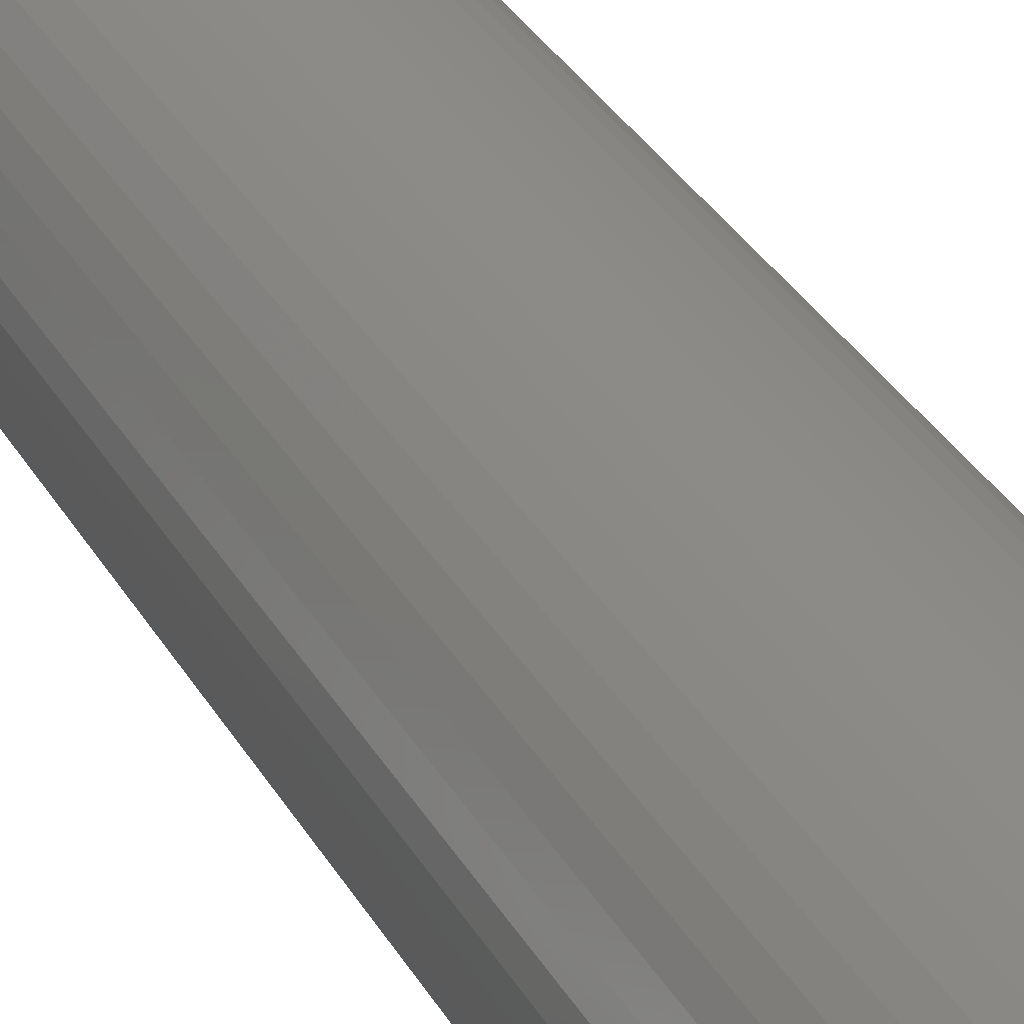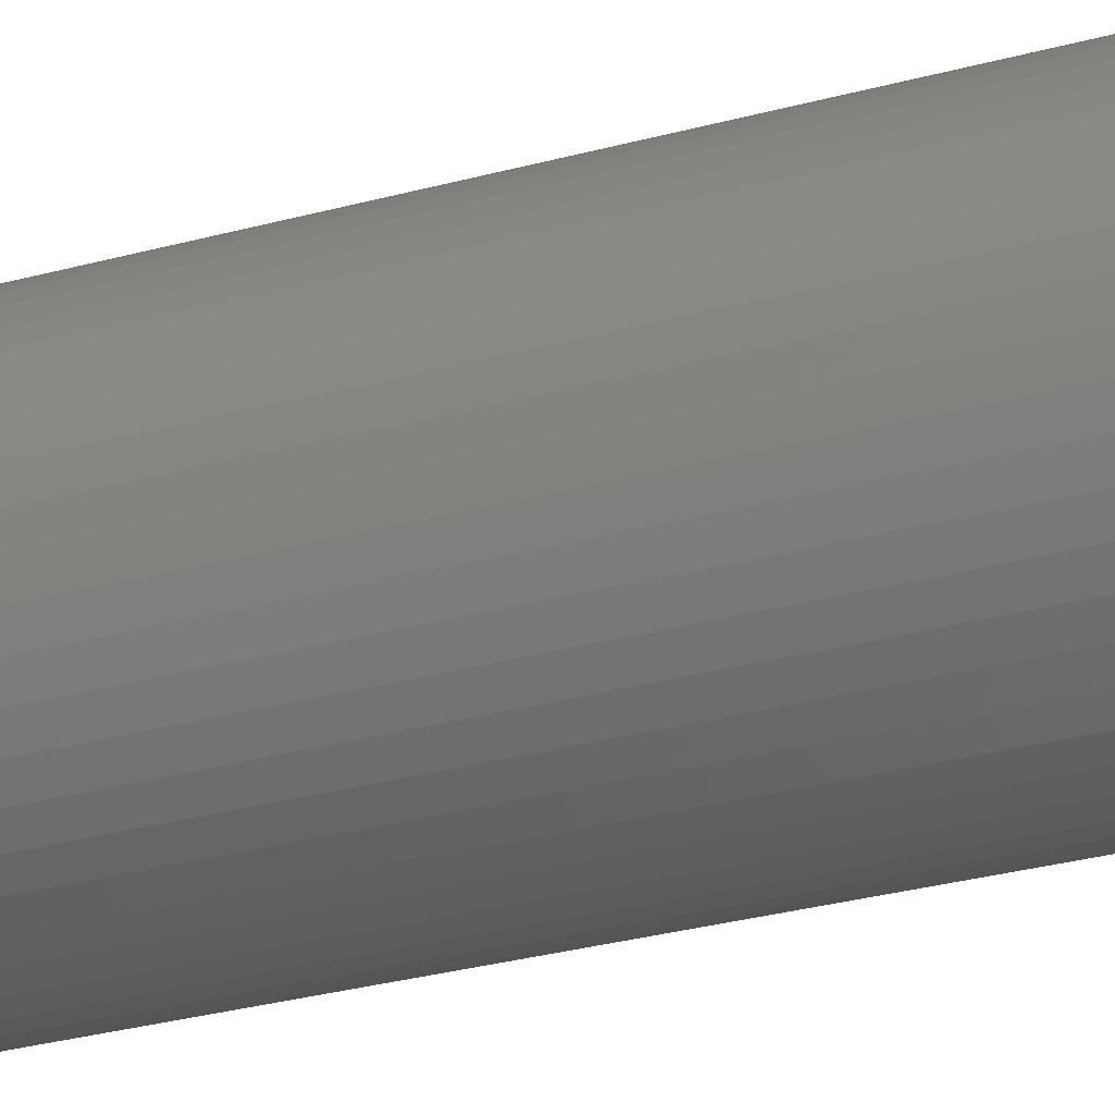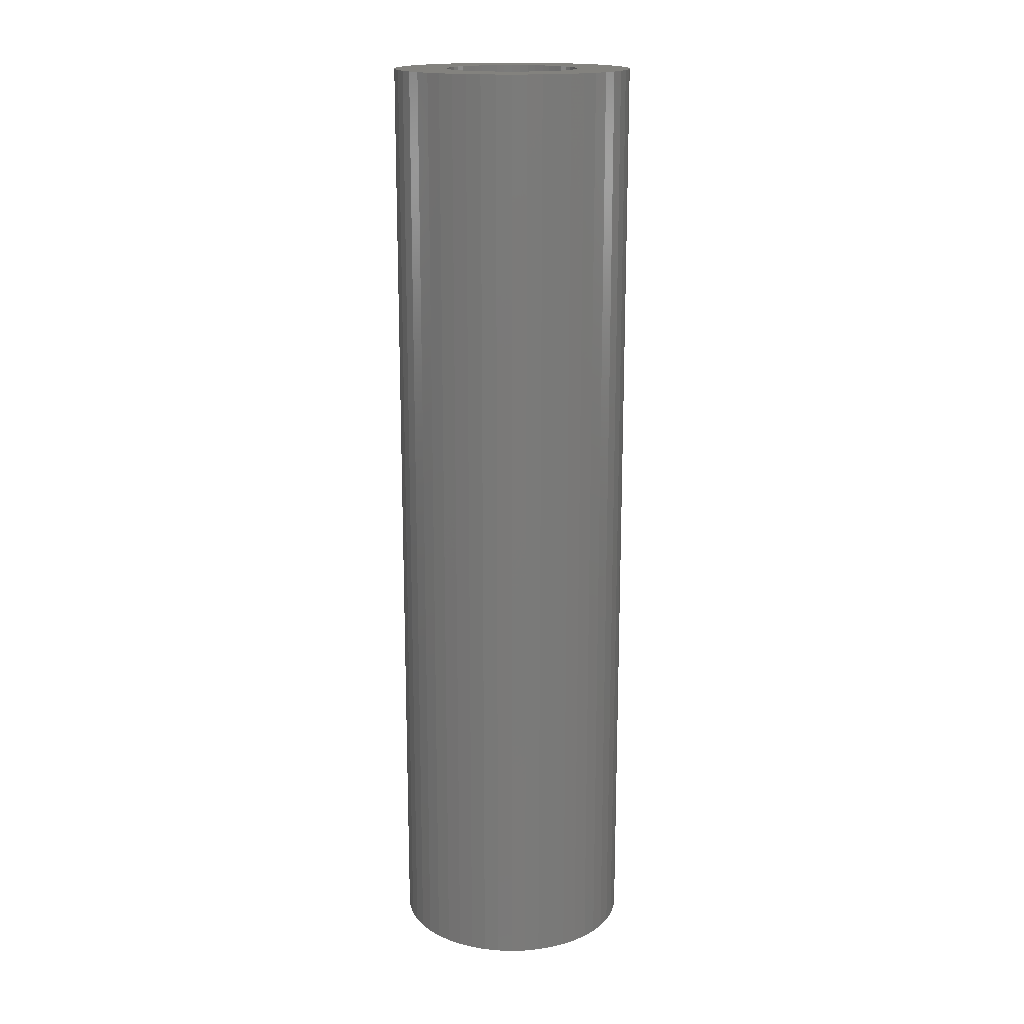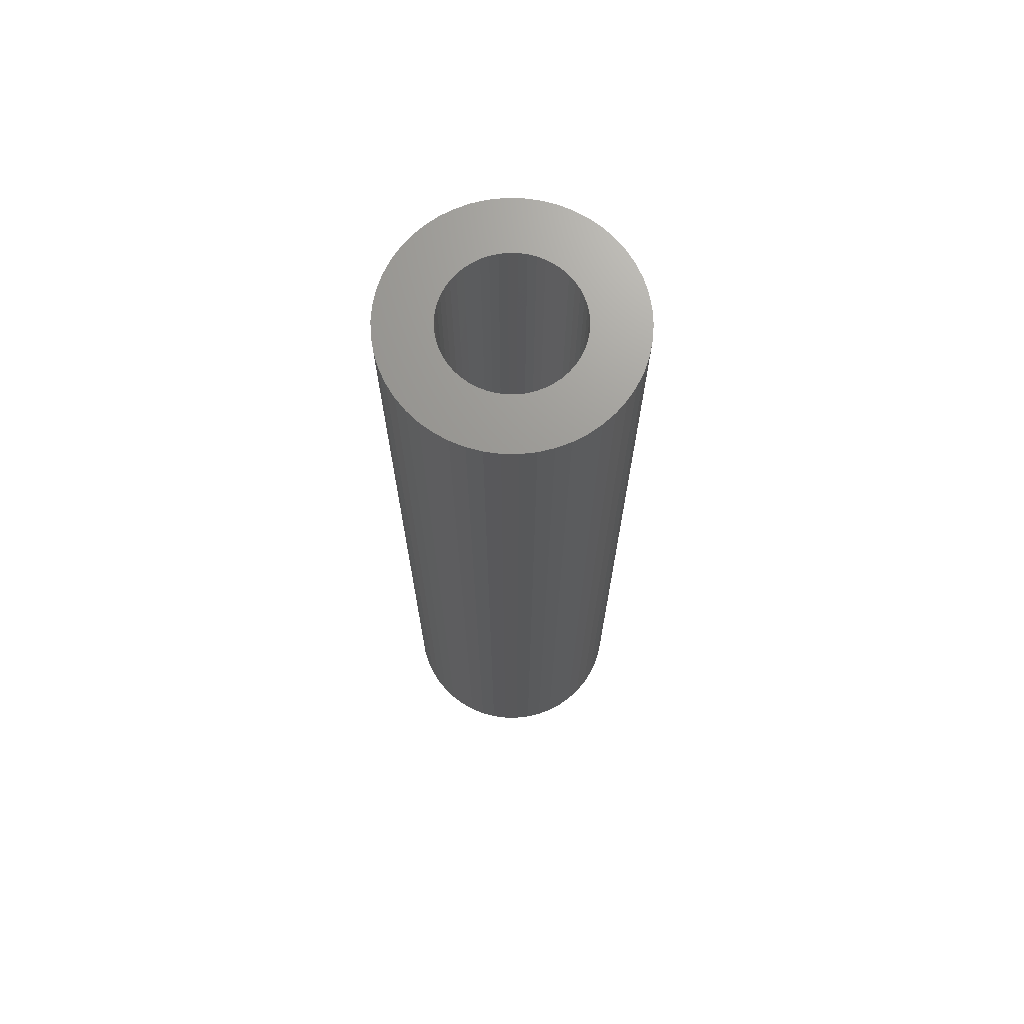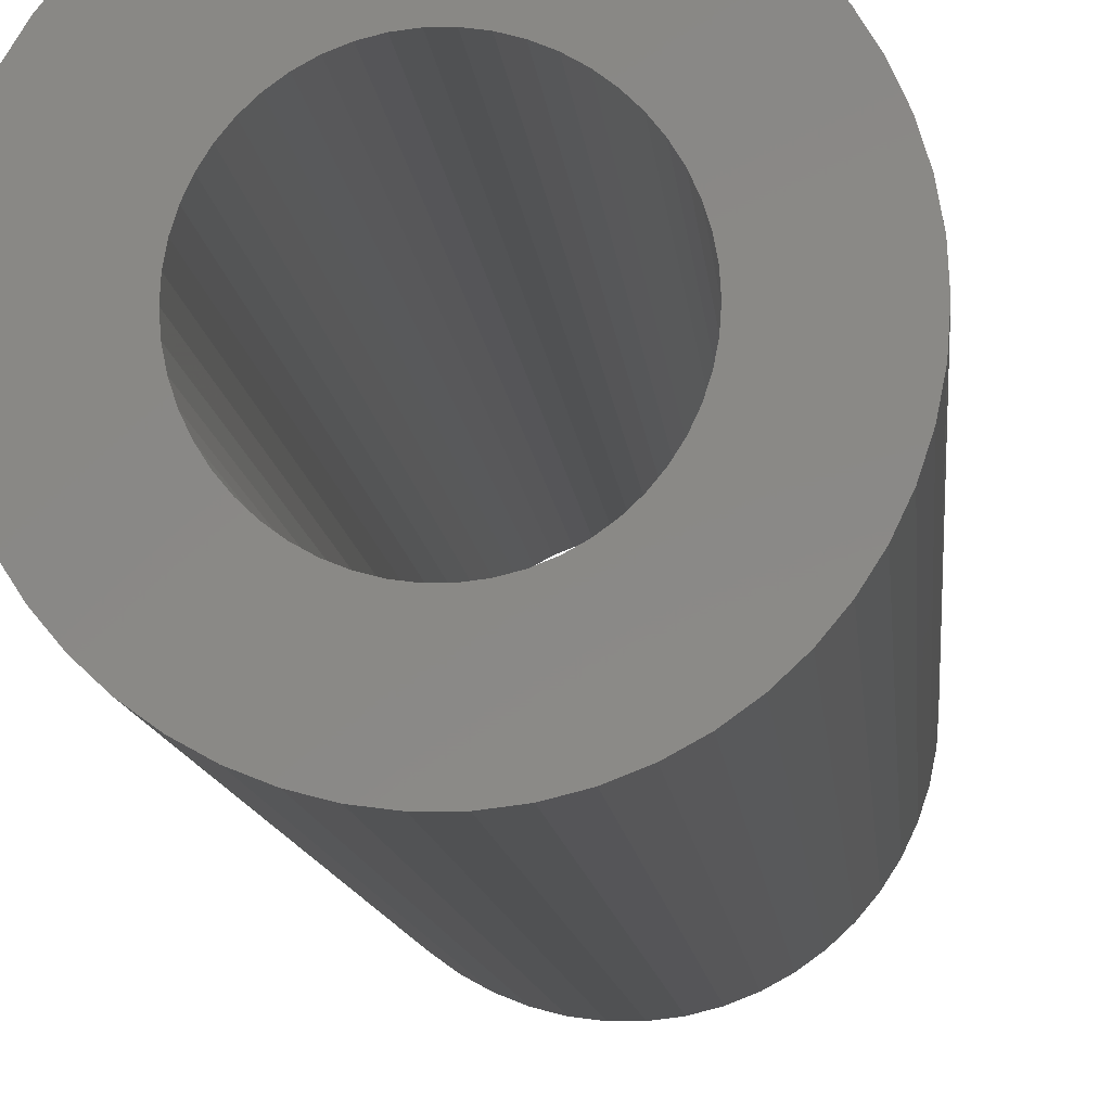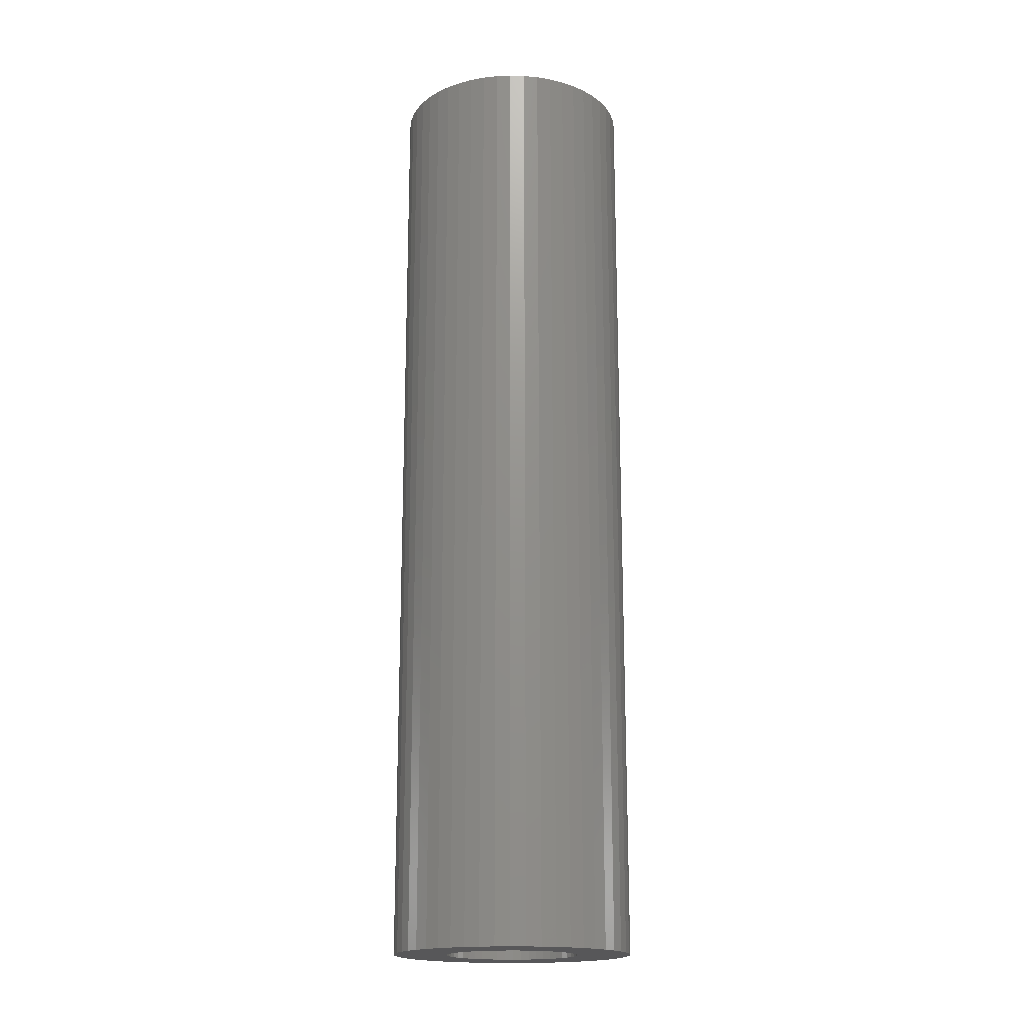
<metadata>
{"format":"stl","ext":"stl","renderer":"f3d","projection":"perspective","resolution":1024,"background":"white","views":[{"elev":32.9,"azim":-25.5,"up":"+Y"},{"elev":-28.5,"azim":-67.2,"up":"+Y"},{"elev":16.9,"azim":133.4,"up":"+Z"},{"elev":70.2,"azim":159.1,"up":"+Z"},{"elev":-7.2,"azim":-176.7,"up":"+Y"},{"elev":-18.0,"azim":-154.0,"up":"+Z"}]}
</metadata>
<code>
# stl→obj: 200 verts, 400 faces
v 9.5 0 37.5
v 9.425 1.191 -37.5
v 9.425 1.191 37.5
v 9.5 0 -37.5
v -9.5 0 -37.5
v -9.425 1.191 37.5
v -9.425 1.191 -37.5
v -9.5 0 37.5
v 0.5965 9.481 -37.5
v -0.5965 9.481 37.5
v 0.5965 9.481 37.5
v -0.5965 9.481 -37.5
v -0.5965 -9.481 -37.5
v 0.5965 -9.481 37.5
v -0.5965 -9.481 37.5
v 0.5965 -9.481 -37.5
v 6.925 6.503 -37.5
v 6.056 7.32 37.5
v 6.925 6.503 37.5
v 6.056 7.32 -37.5
v -6.056 7.32 -37.5
v -6.925 6.503 37.5
v -6.056 7.32 37.5
v -6.925 6.503 -37.5
v -2.936 9.035 -37.5
v -4.045 8.596 37.5
v -2.936 9.035 37.5
v -4.045 8.596 -37.5
v 8.833 3.497 37.5
v 8.325 4.577 -37.5
v 8.325 4.577 37.5
v 8.833 3.497 -37.5
v 9.202 2.363 -37.5
v 9.202 2.363 37.5
v 7.686 5.584 -37.5
v 7.686 5.584 37.5
v 4.045 8.596 -37.5
v 2.936 9.035 37.5
v 4.045 8.596 37.5
v 2.936 9.035 -37.5
v 5.09 8.021 -37.5
v 5.09 8.021 37.5
v -8.833 3.497 -37.5
v -8.325 4.577 37.5
v -8.325 4.577 -37.5
v -8.833 3.497 37.5
v -7.686 5.584 -37.5
v -7.686 5.584 37.5
v -9.202 2.363 -37.5
v -9.202 2.363 37.5
v -1.78 9.332 -37.5
v -1.78 9.332 37.5
v 1.78 9.332 37.5
v 1.78 9.332 -37.5
v 5.25 0 37.5
v 5.209 0.658 37.5
v 9.425 -1.191 37.5
v 5.085 1.306 37.5
v 5.209 -0.658 37.5
v 4.881 1.933 37.5
v 9.202 -2.363 37.5
v 4.601 2.529 37.5
v 5.085 -1.306 37.5
v 4.247 3.086 37.5
v 8.833 -3.497 37.5
v 3.827 3.594 37.5
v 4.881 -1.933 37.5
v 8.325 -4.577 37.5
v 3.346 4.045 37.5
v 2.813 4.433 37.5
v 2.235 4.75 37.5
v 1.622 4.993 37.5
v 0.9838 5.157 37.5
v 0.3296 5.24 37.5
v -0.3296 5.24 37.5
v -0.9838 5.157 37.5
v -1.622 4.993 37.5
v -2.235 4.75 37.5
v -2.813 4.433 37.5
v -5.09 8.021 37.5
v -3.346 4.045 37.5
v -3.827 3.594 37.5
v -4.247 3.086 37.5
v -4.601 2.529 37.5
v -4.881 1.933 37.5
v 4.601 -2.529 37.5
v 7.686 -5.584 37.5
v 4.247 -3.086 37.5
v 6.925 -6.503 37.5
v 3.827 -3.594 37.5
v 6.056 -7.32 37.5
v 3.346 -4.045 37.5
v 5.09 -8.021 37.5
v 2.813 -4.433 37.5
v 4.045 -8.596 37.5
v 2.235 -4.75 37.5
v 2.936 -9.035 37.5
v 1.622 -4.993 37.5
v 1.78 -9.332 37.5
v 0.9838 -5.157 37.5
v 0.3296 -5.24 37.5
v -0.3296 -5.24 37.5
v -0.9838 -5.157 37.5
v -1.78 -9.332 37.5
v -1.622 -4.993 37.5
v -2.936 -9.035 37.5
v -2.235 -4.75 37.5
v -4.045 -8.596 37.5
v -2.813 -4.433 37.5
v -5.09 -8.021 37.5
v -3.346 -4.045 37.5
v -6.056 -7.32 37.5
v -3.827 -3.594 37.5
v -6.925 -6.503 37.5
v -4.247 -3.086 37.5
v -7.686 -5.584 37.5
v -4.601 -2.529 37.5
v -8.325 -4.577 37.5
v -4.881 -1.933 37.5
v -8.833 -3.497 37.5
v -5.085 -1.306 37.5
v -9.202 -2.363 37.5
v -5.209 -0.658 37.5
v -9.425 -1.191 37.5
v -5.25 0 37.5
v -5.085 1.306 37.5
v -5.209 0.658 37.5
v -5.09 8.021 -37.5
v 9.425 -1.191 -37.5
v 7.686 -5.584 -37.5
v 6.925 -6.503 -37.5
v 9.202 -2.363 -37.5
v 8.833 -3.497 -37.5
v -8.325 -4.577 -37.5
v -8.833 -3.497 -37.5
v 5.25 0 -37.5
v 5.209 -0.658 -37.5
v 5.085 -1.306 -37.5
v 5.209 0.658 -37.5
v 4.881 -1.933 -37.5
v 8.325 -4.577 -37.5
v 4.601 -2.529 -37.5
v 5.085 1.306 -37.5
v 4.247 -3.086 -37.5
v 3.827 -3.594 -37.5
v 6.056 -7.32 -37.5
v 4.881 1.933 -37.5
v 3.346 -4.045 -37.5
v 5.09 -8.021 -37.5
v 2.813 -4.433 -37.5
v 4.045 -8.596 -37.5
v 2.235 -4.75 -37.5
v 2.936 -9.035 -37.5
v 1.622 -4.993 -37.5
v 1.78 -9.332 -37.5
v 0.9838 -5.157 -37.5
v 0.3296 -5.24 -37.5
v -0.3296 -5.24 -37.5
v -0.9838 -5.157 -37.5
v -1.78 -9.332 -37.5
v -1.622 -4.993 -37.5
v -2.936 -9.035 -37.5
v -2.235 -4.75 -37.5
v -4.045 -8.596 -37.5
v -2.813 -4.433 -37.5
v -5.09 -8.021 -37.5
v -3.346 -4.045 -37.5
v -6.056 -7.32 -37.5
v -3.827 -3.594 -37.5
v -6.925 -6.503 -37.5
v -4.247 -3.086 -37.5
v -7.686 -5.584 -37.5
v -4.601 -2.529 -37.5
v -4.881 -1.933 -37.5
v 4.601 2.529 -37.5
v 4.247 3.086 -37.5
v 3.827 3.594 -37.5
v 3.346 4.045 -37.5
v 2.813 4.433 -37.5
v 2.235 4.75 -37.5
v 1.622 4.993 -37.5
v 0.9838 5.157 -37.5
v 0.3296 5.24 -37.5
v -0.3296 5.24 -37.5
v -0.9838 5.157 -37.5
v -1.622 4.993 -37.5
v -2.235 4.75 -37.5
v -2.813 4.433 -37.5
v -3.346 4.045 -37.5
v -3.827 3.594 -37.5
v -4.247 3.086 -37.5
v -4.601 2.529 -37.5
v -4.881 1.933 -37.5
v -5.085 1.306 -37.5
v -5.209 0.658 -37.5
v -5.25 0 -37.5
v -5.085 -1.306 -37.5
v -9.202 -2.363 -37.5
v -5.209 -0.658 -37.5
v -9.425 -1.191 -37.5
f 1 2 3
f 2 1 4
f 5 6 7
f 6 5 8
f 9 10 11
f 10 9 12
f 13 14 15
f 14 13 16
f 17 18 19
f 18 17 20
f 21 22 23
f 22 21 24
f 25 26 27
f 26 25 28
f 29 30 31
f 30 29 32
f 3 33 34
f 33 3 2
f 31 35 36
f 35 31 30
f 37 38 39
f 38 37 40
f 41 39 42
f 39 41 37
f 43 44 45
f 44 43 46
f 47 22 24
f 22 47 48
f 49 46 43
f 46 49 50
f 51 27 52
f 27 51 25
f 34 32 29
f 32 34 33
f 36 17 19
f 17 36 35
f 40 53 38
f 53 40 54
f 54 11 53
f 11 54 9
f 20 42 18
f 42 20 41
f 45 48 47
f 48 45 44
f 7 50 49
f 50 7 6
f 55 1 3
f 56 3 34
f 1 55 57
f 58 34 29
f 59 57 55
f 60 29 31
f 57 59 61
f 62 31 36
f 63 61 59
f 64 36 19
f 61 63 65
f 66 19 18
f 67 65 63
f 65 67 68
f 3 56 55
f 69 18 42
f 34 58 56
f 29 60 58
f 31 62 60
f 36 64 62
f 70 42 39
f 19 66 64
f 18 69 66
f 71 39 38
f 42 70 69
f 39 71 70
f 72 38 53
f 38 72 71
f 53 73 72
f 11 73 53
f 11 74 73
f 11 75 74
f 10 75 11
f 10 76 75
f 52 76 10
f 76 52 77
f 27 77 52
f 77 27 78
f 26 78 27
f 78 26 79
f 80 79 26
f 79 80 81
f 23 81 80
f 81 23 82
f 22 82 23
f 82 22 83
f 48 83 22
f 83 48 84
f 44 84 48
f 84 44 85
f 86 68 67
f 68 86 87
f 88 87 86
f 87 88 89
f 90 89 88
f 89 90 91
f 92 91 90
f 91 92 93
f 94 93 92
f 93 94 95
f 96 95 94
f 95 96 97
f 98 97 96
f 97 98 99
f 100 99 98
f 100 14 99
f 101 14 100
f 102 14 101
f 102 15 14
f 103 15 102
f 104 103 105
f 103 104 15
f 106 105 107
f 108 107 109
f 105 106 104
f 110 109 111
f 112 111 113
f 107 108 106
f 114 113 115
f 116 115 117
f 118 117 119
f 120 119 121
f 109 110 108
f 122 121 123
f 124 123 125
f 46 85 44
f 111 112 110
f 85 46 126
f 113 114 112
f 50 126 46
f 115 116 114
f 126 50 127
f 117 118 116
f 6 127 50
f 119 120 118
f 127 6 125
f 121 122 120
f 8 125 6
f 123 124 122
f 125 8 124
f 28 80 26
f 80 28 128
f 128 23 80
f 23 128 21
f 12 52 10
f 52 12 51
f 57 4 1
f 4 57 129
f 89 130 87
f 130 89 131
f 65 132 61
f 132 65 133
f 61 129 57
f 129 61 132
f 134 120 135
f 120 134 118
f 136 4 129
f 137 129 132
f 4 136 2
f 138 132 133
f 139 2 136
f 140 133 141
f 2 139 33
f 142 141 130
f 143 33 139
f 144 130 131
f 33 143 32
f 145 131 146
f 147 32 143
f 32 147 30
f 129 137 136
f 148 146 149
f 132 138 137
f 133 140 138
f 141 142 140
f 130 144 142
f 150 149 151
f 131 145 144
f 146 148 145
f 152 151 153
f 149 150 148
f 151 152 150
f 154 153 155
f 153 154 152
f 155 156 154
f 16 156 155
f 16 157 156
f 16 158 157
f 13 158 16
f 13 159 158
f 160 159 13
f 159 160 161
f 162 161 160
f 161 162 163
f 164 163 162
f 163 164 165
f 166 165 164
f 165 166 167
f 168 167 166
f 167 168 169
f 170 169 168
f 169 170 171
f 172 171 170
f 171 172 173
f 134 173 172
f 173 134 174
f 175 30 147
f 30 175 35
f 176 35 175
f 35 176 17
f 177 17 176
f 17 177 20
f 178 20 177
f 20 178 41
f 179 41 178
f 41 179 37
f 180 37 179
f 37 180 40
f 181 40 180
f 40 181 54
f 182 54 181
f 182 9 54
f 183 9 182
f 184 9 183
f 184 12 9
f 185 12 184
f 51 185 186
f 185 51 12
f 25 186 187
f 28 187 188
f 186 25 51
f 128 188 189
f 21 189 190
f 187 28 25
f 24 190 191
f 47 191 192
f 45 192 193
f 43 193 194
f 188 128 28
f 49 194 195
f 7 195 196
f 135 174 134
f 189 21 128
f 174 135 197
f 190 24 21
f 198 197 135
f 191 47 24
f 197 198 199
f 192 45 47
f 200 199 198
f 193 43 45
f 199 200 196
f 194 49 43
f 5 196 200
f 195 7 49
f 196 5 7
f 151 93 95
f 93 151 149
f 146 89 91
f 89 146 131
f 87 141 68
f 141 87 130
f 135 122 198
f 122 135 120
f 153 95 97
f 95 153 151
f 155 97 99
f 97 155 153
f 16 99 14
f 99 16 155
f 68 133 65
f 133 68 141
f 160 15 104
f 15 160 13
f 164 106 108
f 106 164 162
f 162 104 106
f 104 162 160
f 170 116 172
f 116 170 114
f 170 112 114
f 112 170 168
f 198 124 200
f 124 198 122
f 200 8 5
f 8 200 124
f 149 91 93
f 91 149 146
f 172 118 134
f 118 172 116
f 166 108 110
f 108 166 164
f 168 110 112
f 110 168 166
f 136 56 139
f 56 136 55
f 125 195 127
f 195 125 196
f 184 74 75
f 74 184 183
f 157 102 101
f 102 157 158
f 145 92 90
f 92 145 148
f 178 66 69
f 66 178 177
f 190 81 82
f 81 190 189
f 187 77 78
f 77 187 186
f 147 62 175
f 62 147 60
f 139 58 143
f 58 139 56
f 181 71 72
f 71 181 180
f 180 70 71
f 70 180 179
f 85 192 84
f 192 85 193
f 188 78 79
f 78 188 187
f 186 76 77
f 76 186 185
f 156 101 100
f 101 156 157
f 152 98 96
f 98 152 154
f 143 60 147
f 60 143 58
f 176 66 177
f 66 176 64
f 175 64 176
f 64 175 62
f 182 72 73
f 72 182 181
f 183 73 74
f 73 183 182
f 179 69 70
f 69 179 178
f 84 191 83
f 191 84 192
f 83 190 82
f 190 83 191
f 126 193 85
f 193 126 194
f 127 194 126
f 194 127 195
f 189 79 81
f 79 189 188
f 185 75 76
f 75 185 184
f 138 59 137
f 59 138 63
f 167 113 111
f 113 167 169
f 117 174 119
f 174 117 173
f 115 173 117
f 173 115 171
f 123 196 125
f 196 123 199
f 150 96 94
f 96 150 152
f 145 88 144
f 88 145 90
f 142 67 140
f 67 142 86
f 137 55 136
f 55 137 59
f 161 107 105
f 107 161 163
f 113 171 115
f 171 113 169
f 121 199 123
f 199 121 197
f 119 197 121
f 197 119 174
f 148 94 92
f 94 148 150
f 154 100 98
f 100 154 156
f 144 86 142
f 86 144 88
f 140 63 138
f 63 140 67
f 158 103 102
f 103 158 159
f 163 109 107
f 109 163 165
f 165 111 109
f 111 165 167
f 159 105 103
f 105 159 161

</code>
